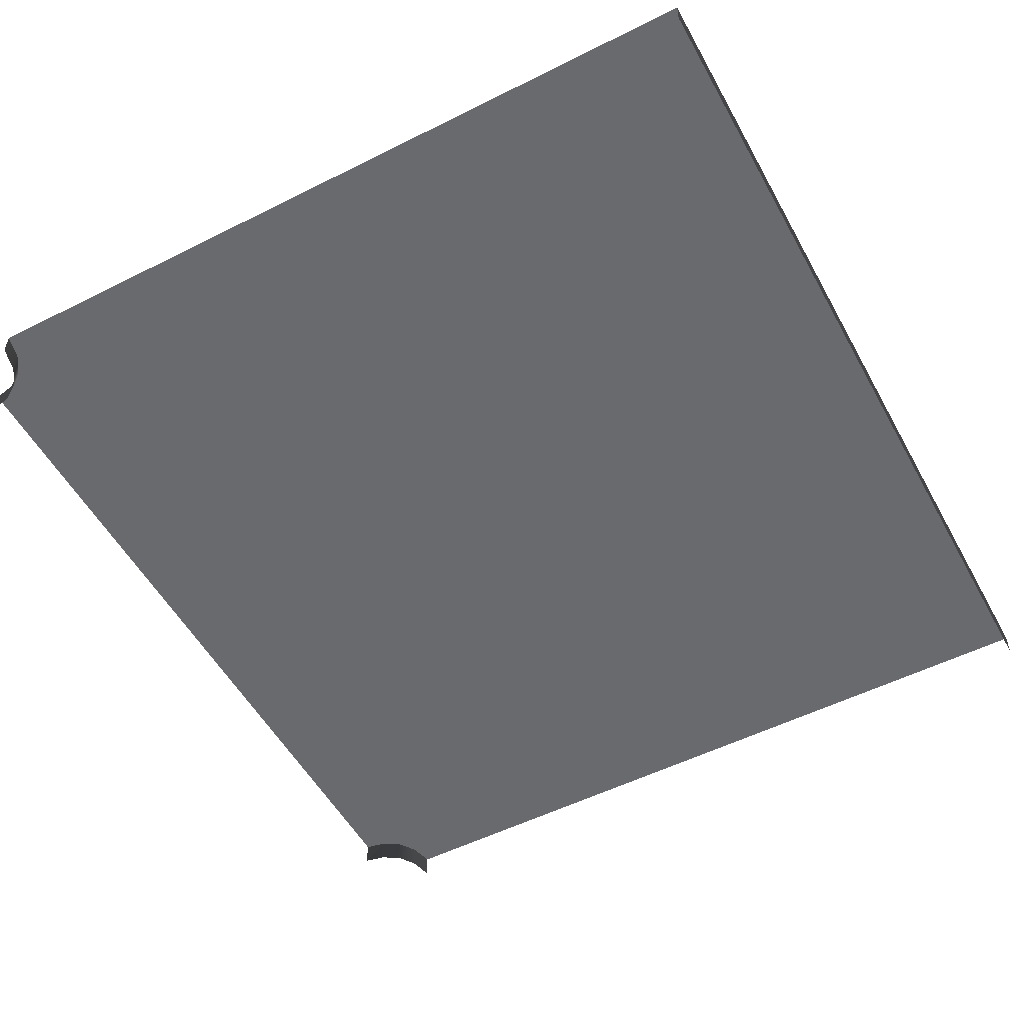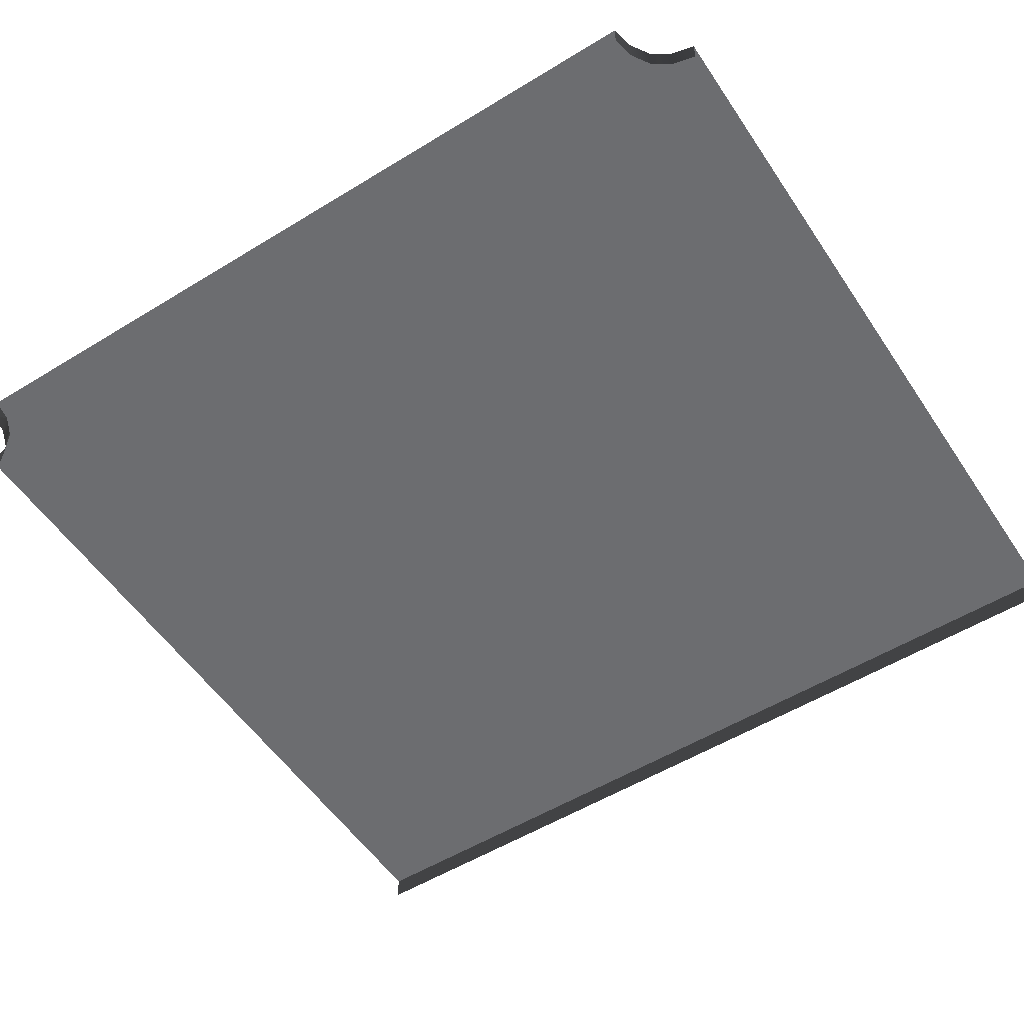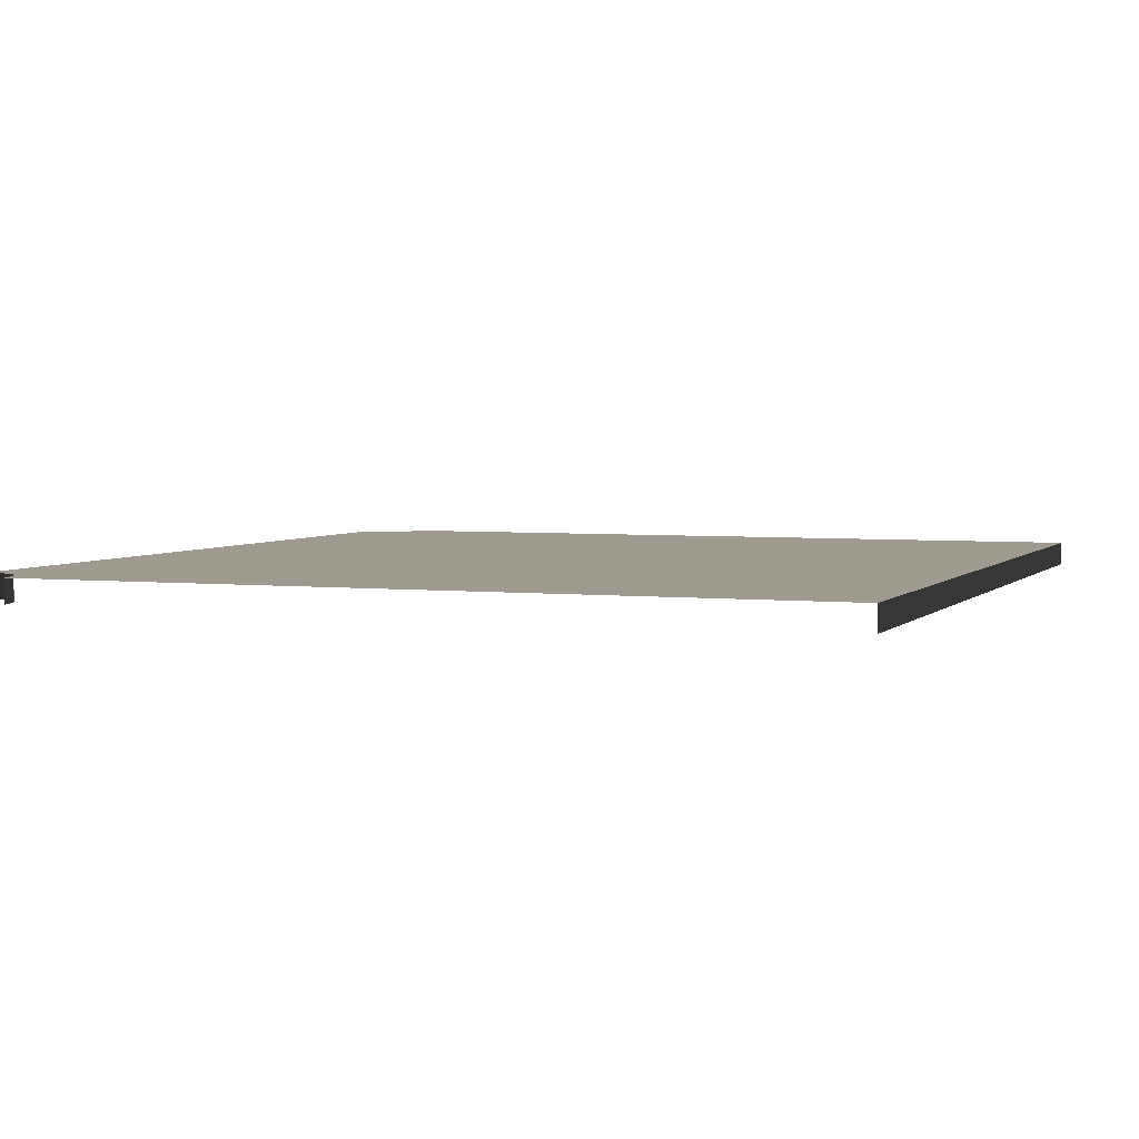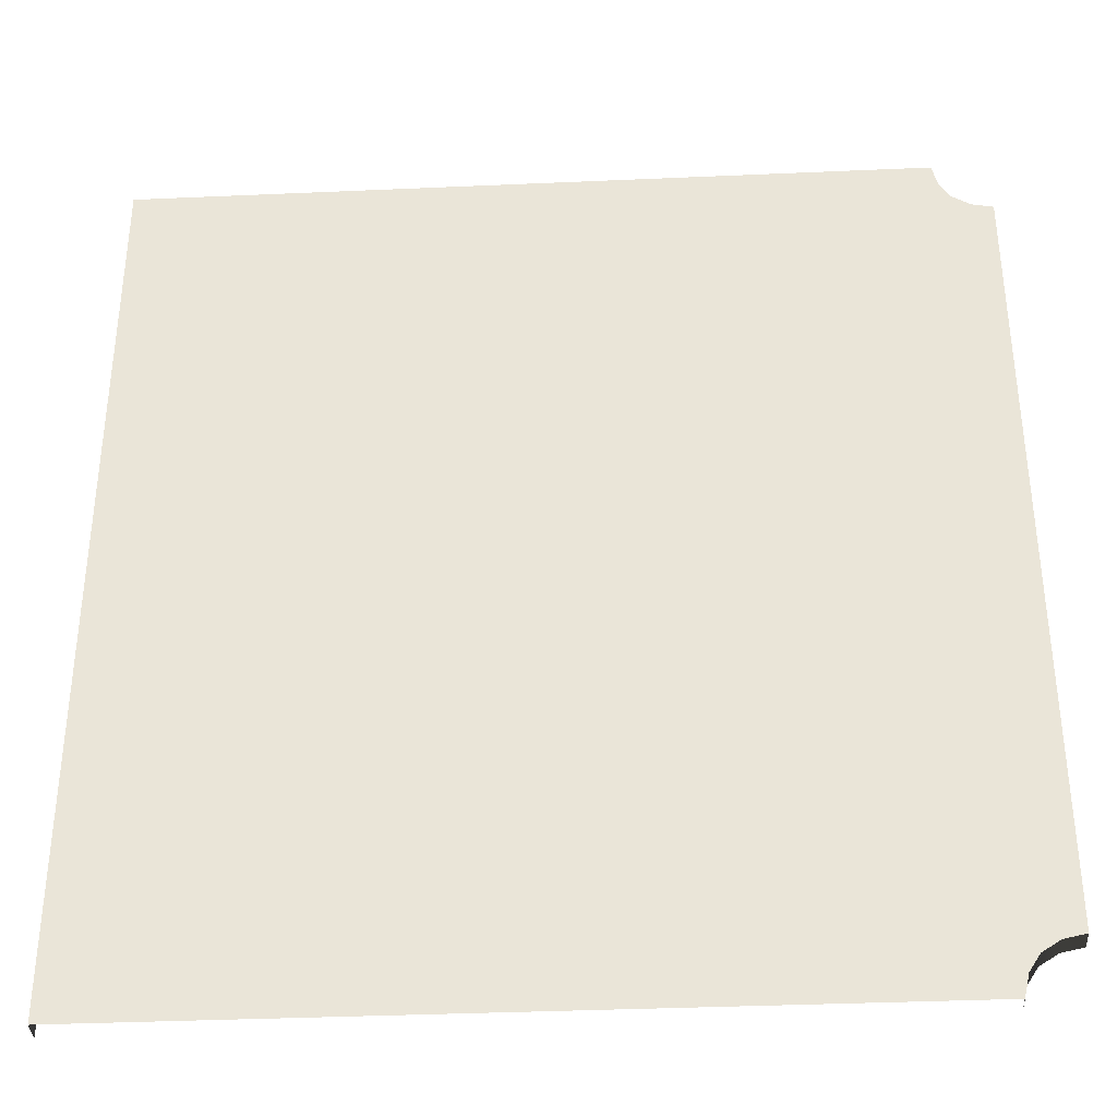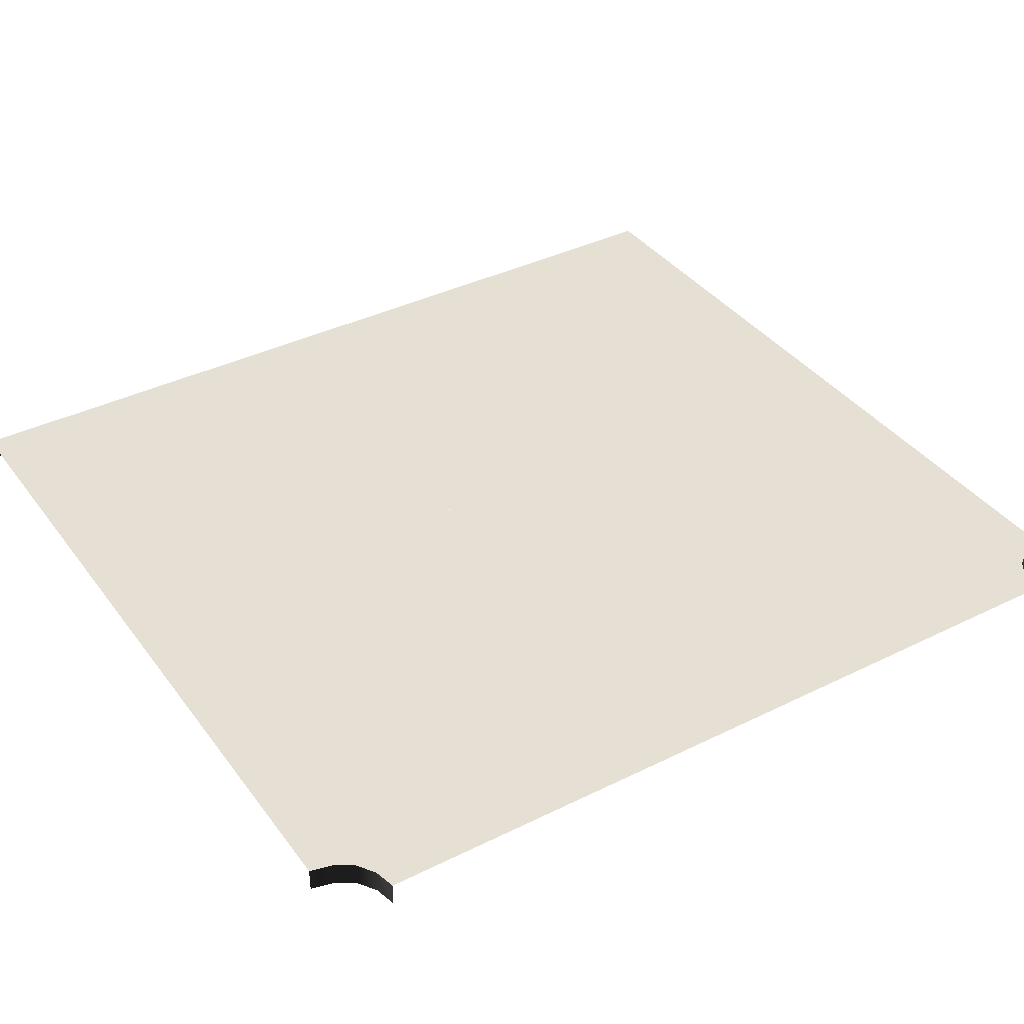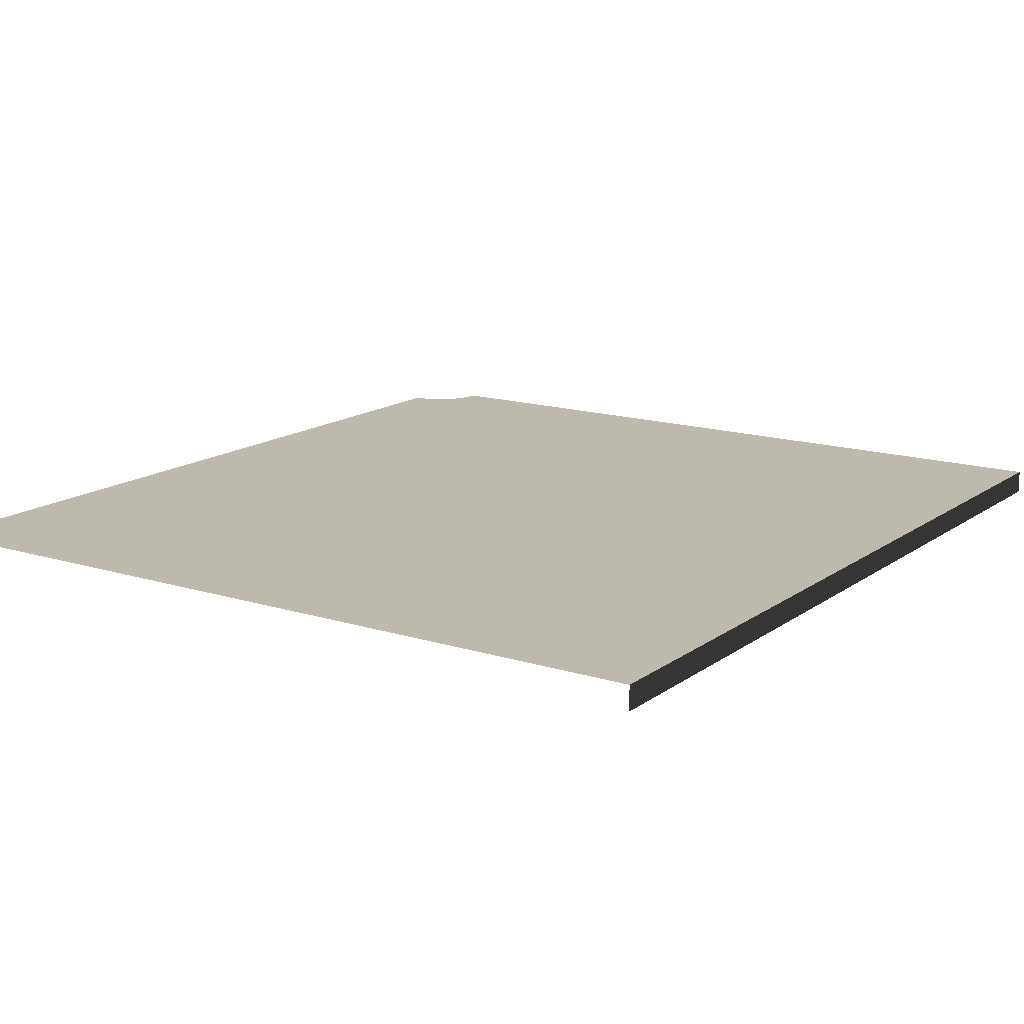
<metadata>
{"format":"obj","ext":"obj","renderer":"f3d","projection":"perspective","resolution":1024,"background":"white","views":[{"elev":-53.0,"azim":28.3,"up":"+Y"},{"elev":-54.0,"azim":-56.9,"up":"+Y"},{"elev":3.8,"azim":20.6,"up":"+Y"},{"elev":-36.1,"azim":-176.7,"up":"+Z"},{"elev":38.0,"azim":-122.2,"up":"+Y"},{"elev":15.0,"azim":33.9,"up":"+Y"}]}
</metadata>
<code>
v 5.254 0.3183 -6
v 5.254 -0.001479 -6
v 5.254 -0.001479 0.02042
v 5.254 0.3183 0.02042
v 5.254 0.3183 6
v 5.254 -0.001479 6
v 4.934 0.3183 -6
v 5.254 0.3183 -6
v 5.254 0.3183 0.02042
v 4.934 0.3183 0.02042
v 3 0.3183 -6
v 3 0.3183 0.02042
v 4.934 0.3183 6
v 5.254 0.3183 6
v 3 0.3183 6
v -9.537e-07 0.3183 6
v -2.5e-18 0.3183 0.02042
v 9.537e-07 0.3183 -6
v 3 0.3183 0.02042
v -2.5e-18 0.3183 0.02042
v -6 0.3183 2.995
v -6 0.3183 -7.348e-16
v 0 0.3183 0
v -3.947 0.3183 3.938
v -9.537e-07 0.3183 6
v -3.011 0.3183 6
v -5.715 0.3183 5.316
v -6 0.3183 5.255
v -5.473 0.3183 5.469
v -5.327 0.3183 5.692
v -5.254 0.3183 6
v -5.254 0.3183 6
v -5.254 0.0001153 6
v -5.327 0.3183 5.692
v -5.327 0.0001153 5.692
v -5.473 0.0001153 5.469
v -5.473 0.3183 5.469
v -5.715 0.0001153 5.316
v -5.715 0.3183 5.316
v -6 0.0001153 5.255
v -6 0.3183 5.255
v -5.715 0.3183 5.316
v 0 0.3183 0
v -6 0.3183 -7.348e-16
v -5.715 0.3183 -5.316
v -6 0.3183 -5.255
v -5.473 0.3183 -5.469
v -5.327 0.3183 -5.692
v 9.537e-07 0.3183 -6
v -5.254 0.3183 -6
v -5.254 0.3183 -6
v -5.327 0.3183 -5.692
v -5.254 0.0001153 -6
v -5.327 0.0001153 -5.692
v -5.473 0.0001153 -5.469
v -5.473 0.3183 -5.469
v -5.715 0.0001153 -5.316
v -5.715 0.3183 -5.316
v -6 0.0001153 -5.255
v -5.715 0.3183 -5.316
v -6 0.3183 -5.255
g Road3_(1)_1098_318
f 1 3 2
f 1 4 3
f 3 4 5
f 3 5 6
f 7 9 8
f 7 10 9
f 11 10 7
f 11 12 10
f 9 10 13
f 9 13 14
f 10 15 13
f 10 12 15
f 12 16 15
f 12 17 16
f 18 19 11
f 18 20 19
f 21 23 22
f 21 24 23
f 25 23 24
f 25 24 26
f 27 24 21
f 27 21 28
f 27 29 24
f 24 29 30
f 24 31 26
f 24 30 31
f 32 34 33
f 33 34 35
f 34 36 35
f 34 37 36
f 37 38 36
f 37 39 38
f 38 39 40
f 40 42 41
f 43 45 44
f 45 46 44
f 45 43 47
f 43 48 47
f 43 49 48
f 49 50 48
f 51 53 52
f 53 54 52
f 52 54 55
f 52 55 56
f 56 55 57
f 56 57 58
f 57 59 58
f 59 61 60

</code>
